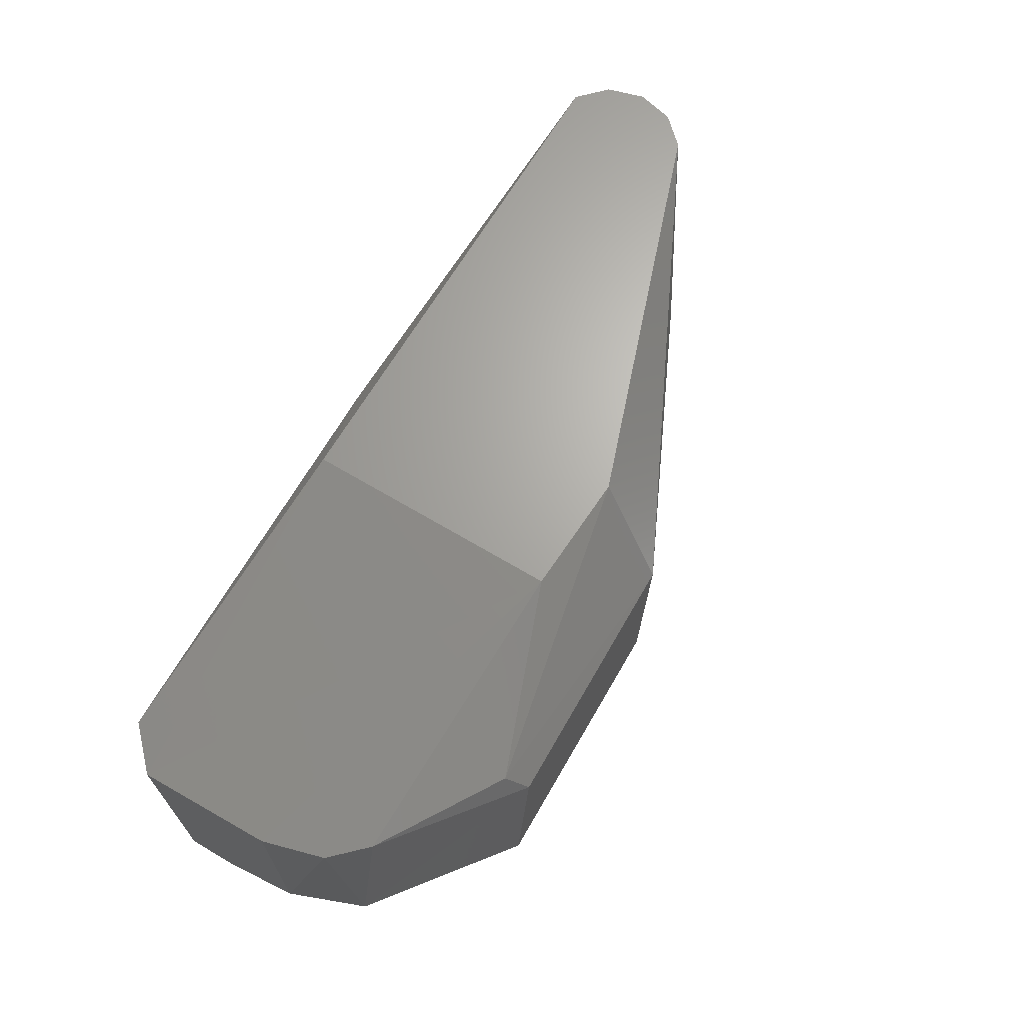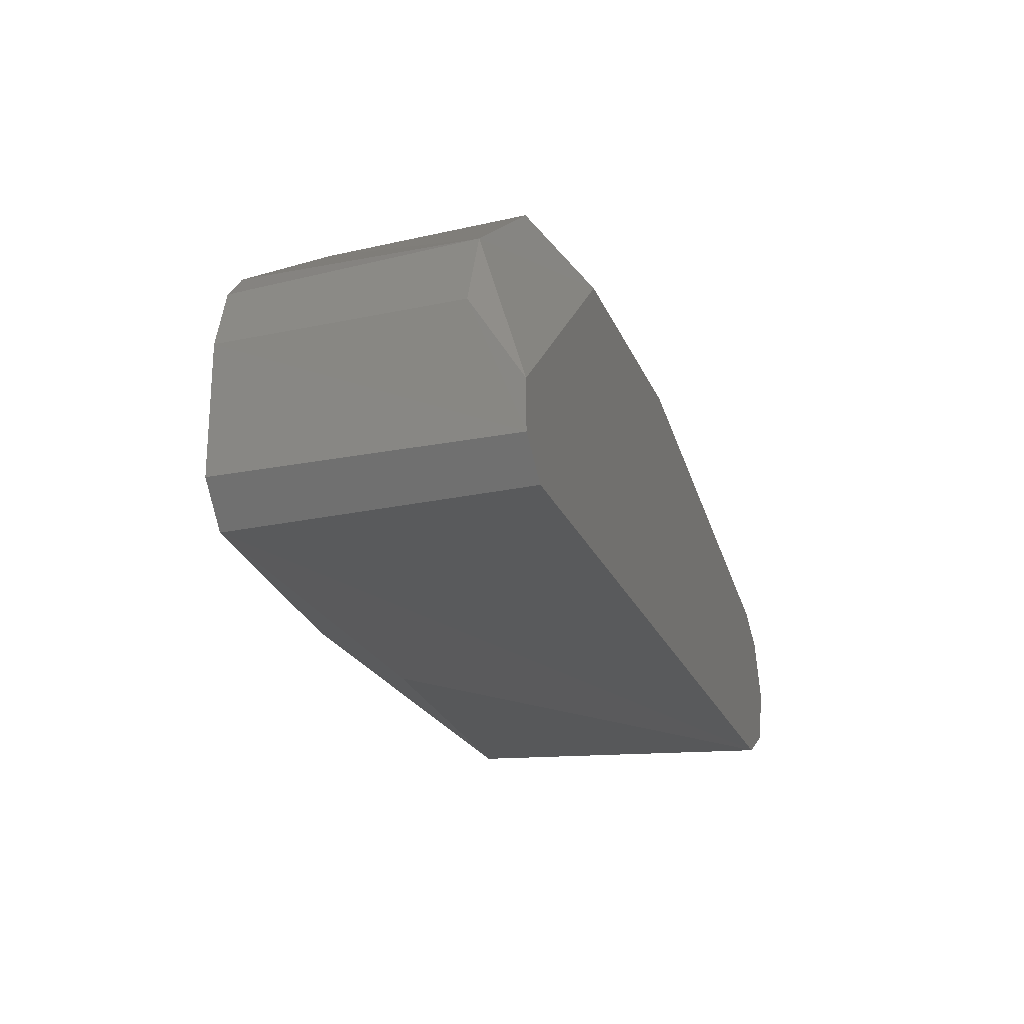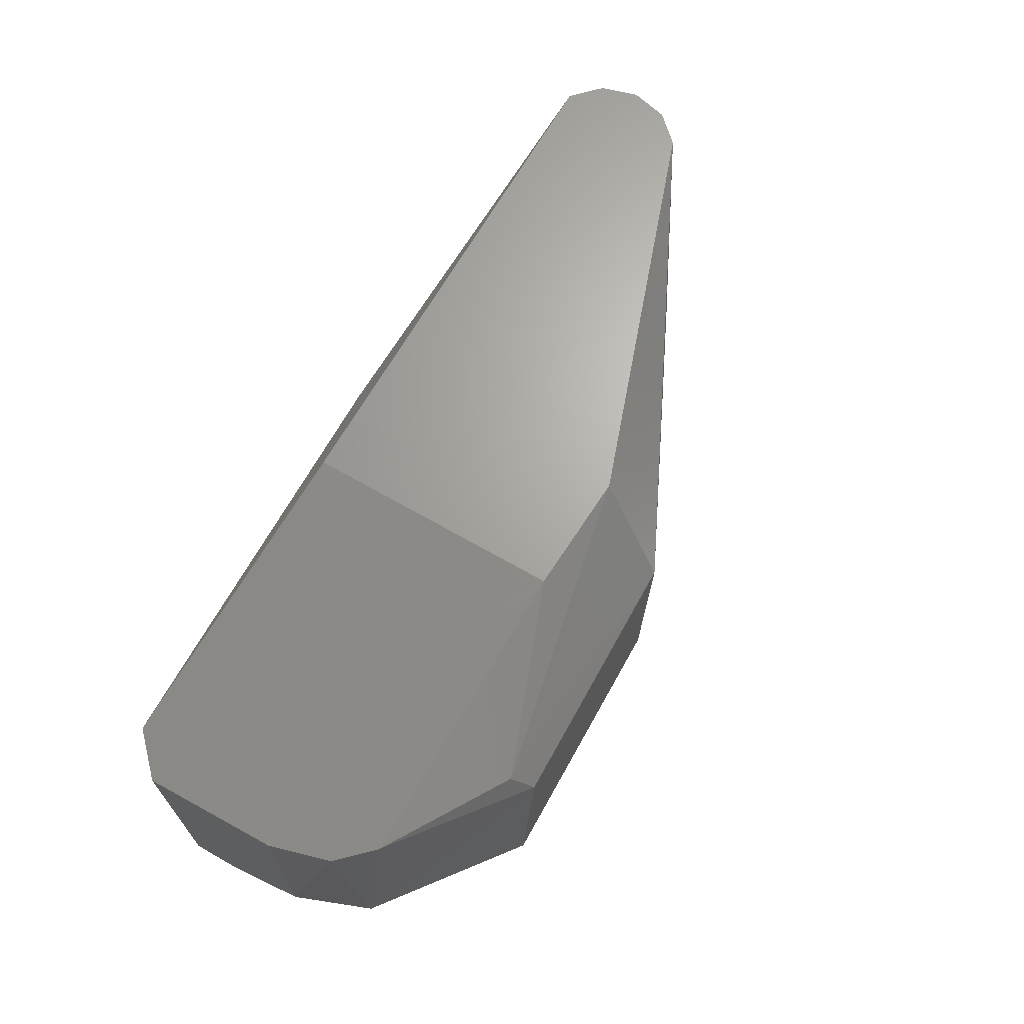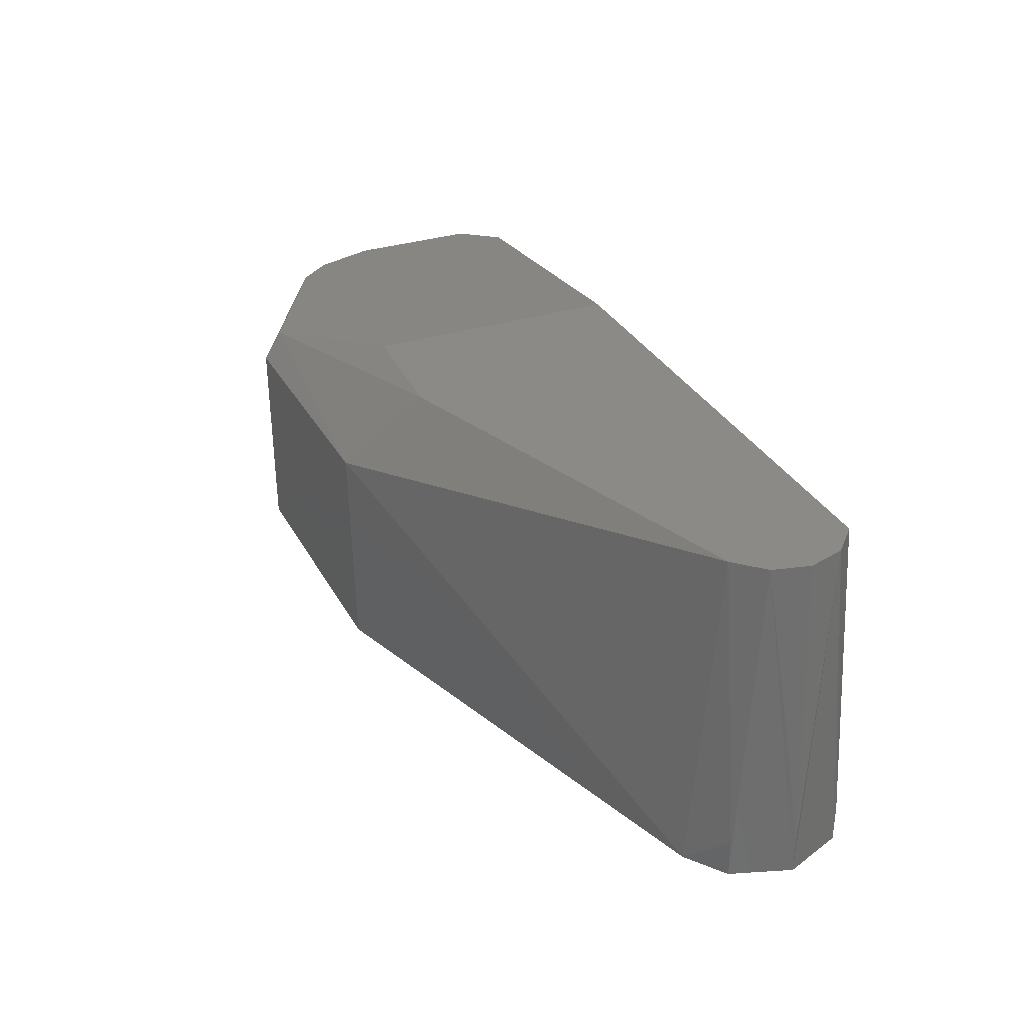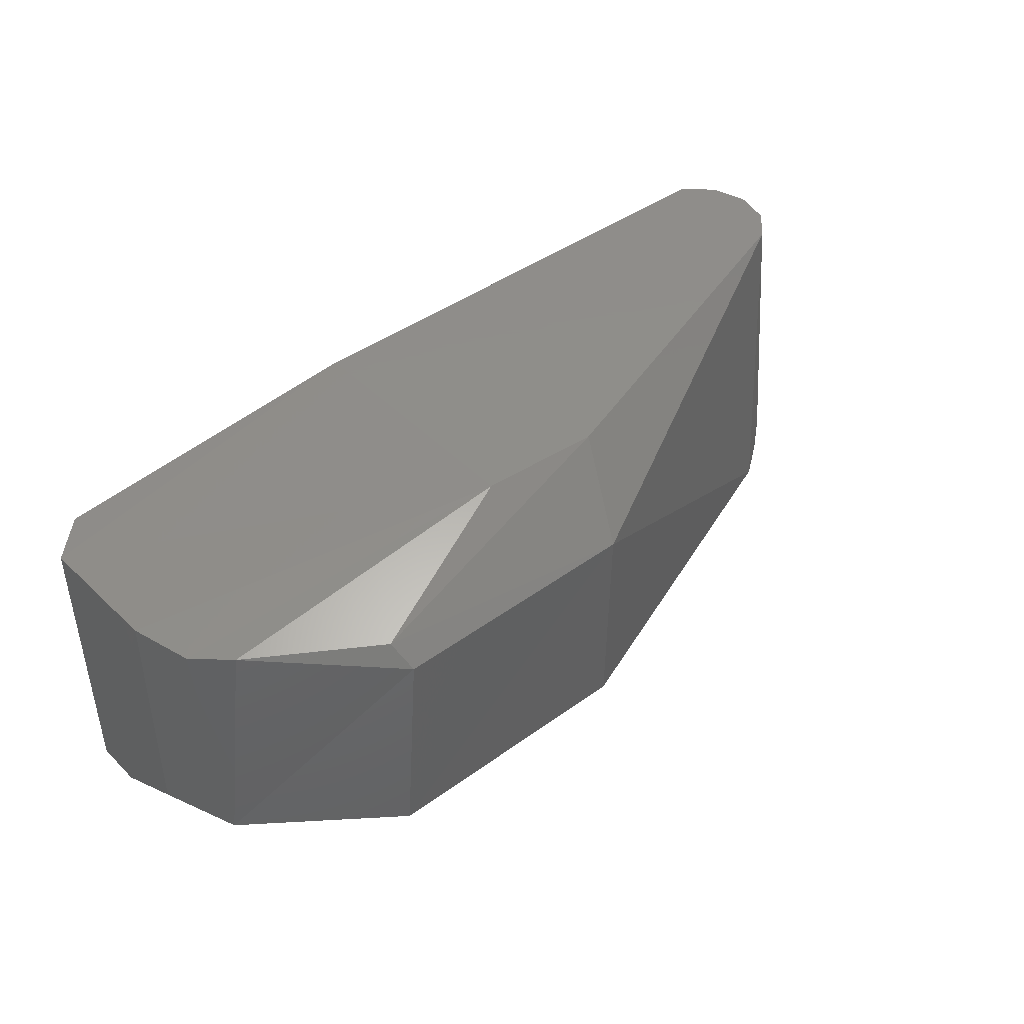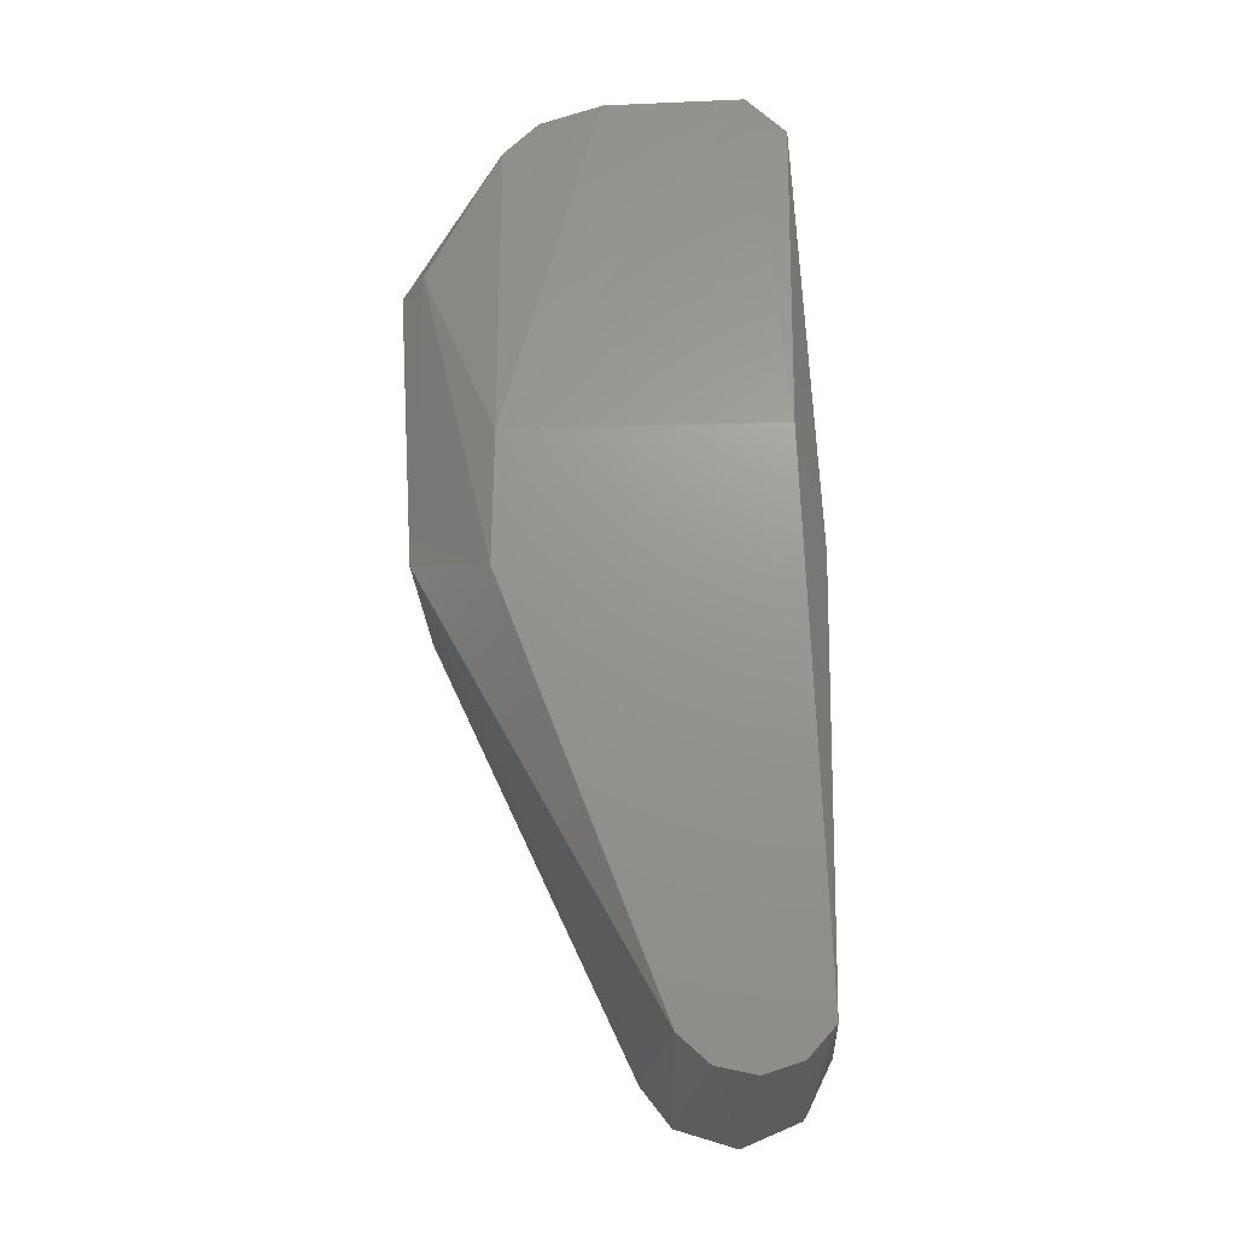
<metadata>
{"format":"stl","ext":"stl","renderer":"f3d","projection":"perspective","resolution":1024,"background":"white","views":[{"elev":66.7,"azim":119.7,"up":"+Z"},{"elev":-24.1,"azim":109.2,"up":"+Y"},{"elev":66.8,"azim":118.8,"up":"+Z"},{"elev":32.2,"azim":-115.2,"up":"+Z"},{"elev":42.6,"azim":138.4,"up":"+Z"},{"elev":70.6,"azim":-93.2,"up":"+Z"}]}
</metadata>
<code>
# stl→obj: 34 verts, 64 faces
v -0.005362 0.0045 -0.0129
v -0.002394 0.006578 -0.0129
v 0.02793 0.01428 -0.0129
v 0.04627 0.01428 -0.0129
v 0.06164 -0.000858 -0.0129
v 0.06159 -0.00454 -0.0129
v 0.05894 -0.006988 -0.0129
v -0.001216 -0.006894 -0.0129
v -0.005362 -0.0045 -0.0129
v -0.007 4.172e-10 -0.0129
v 0.04939 0.01952 -0.008744
v 0.02922 0.01958 -0.009028
v 0.02923 0.01987 0.00705
v 0.04851 0.01985 0.007203
v -0.00275 0.004763 0.0128
v 0.02683 0.01438 0.0128
v 0.05969 0.01129 -0.009
v 0.05824 0.01259 0.00925
v 0.0618 0.0055 -0.009
v 0.0355 -0.005366 0.0128
v 0.05889 -0.007033 0.00925
v 0.06179 -0.004342 0.009
v -0.005362 -0.0045 -0.0099
v -0.00275 -0.004763 0.0128
v 0.06179 0.0055 0.009087
v -0.005362 0.0045 -0.0099
v 0.028 -0.0071 0.009
v 0.04921 0.01827 0.008995
v 0.03594 0.01374 0.0128
v 0.06059 0.01 0.009
v -0.004763 -0.00275 0.0128
v -0.0055 4.172e-10 0.0128
v -0.007 4.172e-10 -0.0099
v -0.004763 0.00275 0.0128
f 1 2 3
f 1 3 4
f 1 4 5
f 1 5 6
f 1 6 7
f 1 7 8
f 1 8 9
f 1 9 10
f 11 12 13
f 11 13 14
f 13 12 2
f 13 2 15
f 13 15 16
f 4 3 12
f 4 12 11
f 17 4 11
f 17 11 14
f 17 14 18
f 5 4 17
f 5 17 19
f 20 21 22
f 23 8 24
f 9 8 23
f 6 5 19
f 6 19 25
f 6 25 22
f 22 21 7
f 22 7 6
f 26 15 2
f 3 2 12
f 1 26 2
f 27 24 8
f 8 7 21
f 8 21 27
f 27 21 20
f 27 20 24
f 28 18 14
f 28 14 13
f 28 13 16
f 29 20 22
f 29 22 25
f 29 25 30
f 29 30 18
f 29 18 28
f 29 28 16
f 30 25 19
f 30 19 17
f 30 17 18
f 31 32 33
f 31 33 10
f 31 10 9
f 31 9 23
f 31 23 24
f 34 15 26
f 34 26 1
f 34 1 10
f 34 10 33
f 34 33 32
f 34 32 31
f 34 31 24
f 34 24 20
f 34 20 29
f 34 29 16
f 34 16 15

</code>
